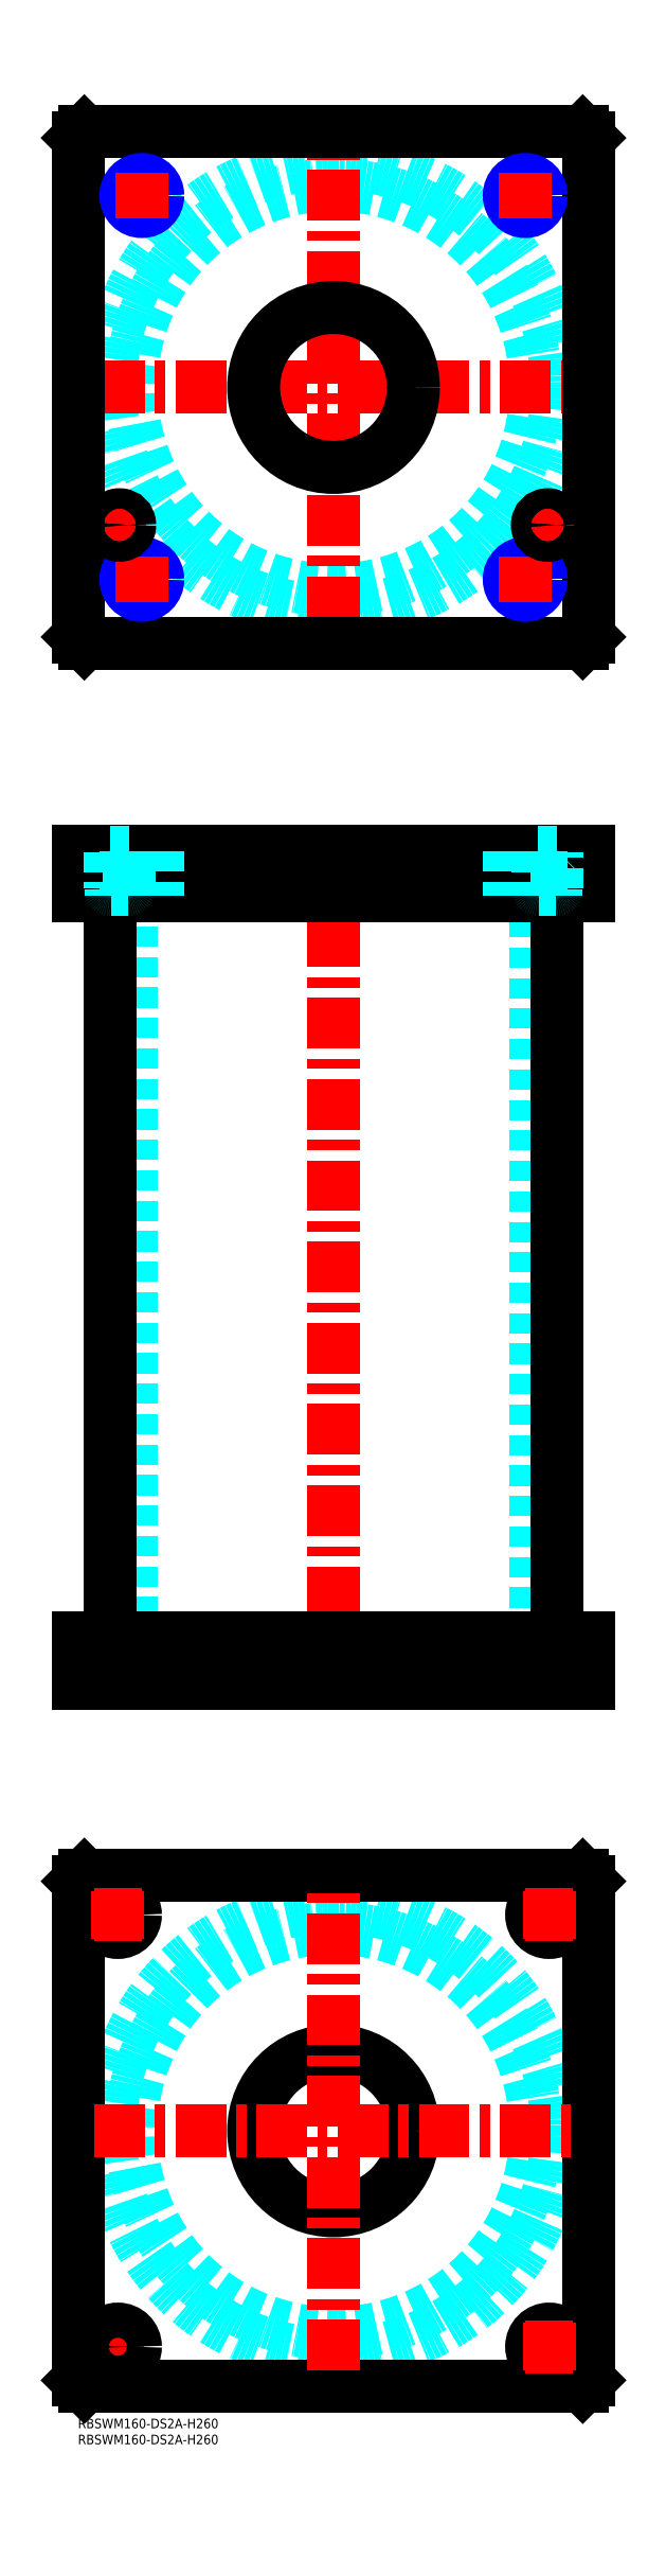
<metadata>
{"format":"dxf","ext":"dxf","renderer":"ezdxf+matplotlib","layout":"modelspace","background":"white","min_lineweight":24,"dpi":150}
</metadata>
<code>
0
SECTION
2
ENTITIES
0
INSERT
8
MSM_CONTINUOUS
2
*U49
10
0
20
0
30
0
0
INSERT
8
MSM_CONTINUOUS
2
*U50
10
0
20
0
30
0
0
CIRCLE
8
MSM_DASHED
10
80
20
90
30
0
40
63.3
0
CIRCLE
8
MSM_DASHED
10
80
20
90
30
0
40
69.9
0
LINE
8
MSM_CENTER
10
5
20
22.5
30
0
11
20
21
22.5
31
0
0
LINE
8
MSM_CENTER
10
12.5
20
15
30
0
11
12.5
21
30
31
0
0
LINE
8
MSM_CONTINUOUS
10
0
20
12
30
0
11
0
21
168
31
0
0
LINE
8
MSM_CONTINUOUS
10
160
20
168
30
0
11
160
21
12
31
0
0
CIRCLE
8
MSM_CONTINUOUS
10
147.5
20
157.5
30
0
40
5.5
0
CIRCLE
8
MSM_CONTINUOUS
10
12.5
20
22.5
30
0
40
5.5
0
CIRCLE
8
MSM_CONTINUOUS
10
147.5
20
22.5
30
0
40
5.5
0
CIRCLE
8
MSM_CONTINUOUS
10
12.5
20
157.5
30
0
40
5.5
0
CIRCLE
8
MSM_CONTINUOUS
10
80
20
90
30
0
40
25
0
LINE
8
MSM_CONTINUOUS
10
2
20
10
30
0
11
0
21
12
31
0
0
LINE
8
MSM_CONTINUOUS
10
158
20
10
30
0
11
2
21
10
31
0
0
LINE
8
MSM_CONTINUOUS
10
160
20
12
30
0
11
158
21
10
31
0
0
LINE
8
MSM_CONTINUOUS
10
158
20
170
30
0
11
160
21
168
31
0
0
LINE
8
MSM_CONTINUOUS
10
2
20
170
30
0
11
158
21
170
31
0
0
LINE
8
MSM_CONTINUOUS
10
0
20
168
30
0
11
2
21
170
31
0
0
LINE
8
MSM_DASHED
10
55
20
244
30
0
11
55
21
230
31
0
0
LINE
8
MSM_DASHED
10
105
20
230
30
0
11
105
21
244
31
0
0
LINE
8
MSM_DASHED
10
55
20
490
30
0
11
55
21
476
31
0
0
LINE
8
MSM_DASHED
10
105
20
476
30
0
11
105
21
490
31
0
0
LINE
8
MSM_DASHED
10
16.7
20
476
30
0
11
16.7
21
244
31
0
0
LINE
8
MSM_DASHED
10
143.3
20
244
30
0
11
143.3
21
476
31
0
0
LINE
8
MSM_DASHED
10
142
20
244
30
0
11
142
21
230
31
0
0
LINE
8
MSM_DASHED
10
153
20
230
30
0
11
153
21
244
31
0
0
LINE
8
MSM_DASHED
10
7
20
244
30
0
11
7
21
230
31
0
0
LINE
8
MSM_DASHED
10
18
20
230
30
0
11
18
21
244
31
0
0
LINE
8
MSM_CENTER
10
80
20
495
30
0
11
80
21
225
31
0
0
LINE
8
MSM_CENTER
10
12.5
20
251
30
0
11
12.5
21
223
31
0
0
LINE
8
MSM_CENTER
10
147.5
20
251
30
0
11
147.5
21
223
31
0
0
LINE
8
MSM_CENTER
10
20
20
492
30
0
11
20
21
474
31
0
0
LINE
8
MSM_CENTER
10
140
20
492
30
0
11
140
21
474
31
0
0
LINE
8
MSM_CENTER
10
13
20
492
30
0
11
13
21
474
31
0
0
LINE
8
MSM_CENTER
10
147
20
492
30
0
11
147
21
474
31
0
0
LINE
8
MSM_CONTINUOUS
10
10.1
20
476
30
0
11
10.1
21
244
31
0
0
LINE
8
MSM_CONTINUOUS
10
149.9
20
244
30
0
11
149.9
21
476
31
0
0
LINE
8
MSM_CONTINUOUS
10
2
20
490
30
0
11
2
21
476
31
0
0
LINE
8
MSM_CONTINUOUS
10
-4.26e-14
20
490
30
0
11
-4.26e-14
21
476
31
0
0
LINE
8
MSM_CONTINUOUS
10
-4.26e-14
20
476
30
0
11
160
21
476
31
0
0
LINE
8
MSM_CONTINUOUS
10
160
20
490
30
0
11
160
21
476
31
0
0
LINE
8
MSM_CONTINUOUS
10
-4.26e-14
20
490
30
0
11
160
21
490
31
0
0
LINE
8
MSM_CONTINUOUS
10
158
20
490
30
0
11
158
21
476
31
0
0
LINE
8
MSM_CONTINUOUS
10
160
20
230
30
0
11
160
21
244
31
0
0
LINE
8
MSM_CONTINUOUS
10
0
20
244
30
0
11
160
21
244
31
0
0
LINE
8
MSM_CONTINUOUS
10
0
20
230
30
0
11
160
21
230
31
0
0
LINE
8
MSM_CONTINUOUS
10
0
20
230
30
0
11
0
21
244
31
0
0
LINE
8
MSM_CONTINUOUS
10
2
20
230
30
0
11
2
21
244
31
0
0
LINE
8
MSM_CONTINUOUS
10
158
20
230
30
0
11
158
21
244
31
0
0
CIRCLE
8
MSM_DASHED
10
80
20
635
30
0
40
63.3
0
CIRCLE
8
MSM_DASHED
10
80
20
635
30
0
40
69.9
0
LINE
8
MSM_CENTER
10
5.1
20
635
30
0
11
154.9
21
635
31
0
0
LINE
8
MSM_CENTER
10
80
20
560.1
30
0
11
80
21
709.9
31
0
0
LINE
8
MSM_CENTER
10
8
20
592
30
0
11
18
21
592
31
0
0
LINE
8
MSM_CENTER
10
13
20
587
30
0
11
13
21
597
31
0
0
LINE
8
MSM_CONTINUOUS
10
160
20
557
30
0
11
160
21
713
31
0
0
CIRCLE
8
MSM_CONTINUOUS
10
80
20
635
30
0
40
25
0
LINE
8
MSM_CONTINUOUS
10
0
20
713
30
0
11
0
21
557
31
0
0
LINE
8
MSM_CONTINUOUS
10
0
20
557
30
0
11
2
21
555
31
0
0
LINE
8
MSM_CONTINUOUS
10
2
20
555
30
0
11
158
21
555
31
0
0
LINE
8
MSM_CONTINUOUS
10
158
20
555
30
0
11
160
21
557
31
0
0
LINE
8
MSM_CONTINUOUS
10
160
20
713
30
0
11
158
21
715
31
0
0
LINE
8
MSM_CONTINUOUS
10
158
20
715
30
0
11
2
21
715
31
0
0
LINE
8
MSM_CONTINUOUS
10
2
20
715
30
0
11
0
21
713
31
0
0
LINE
8
MSM_CENTER
10
13
20
575
30
0
11
27
21
575
31
0
0
CIRCLE
8
MSM_CONTINUOUS
10
20
20
575
30
0
40
4.188
0
CIRCLE
8
MSM_NARROW
10
20
20
575
30
0
40
5
0
LINE
8
MSM_CENTER
10
20
20
568
30
0
11
20
21
582
31
0
0
LINE
8
MSM_CENTER
10
133
20
575
30
0
11
147
21
575
31
0
0
CIRCLE
8
MSM_CONTINUOUS
10
140
20
575
30
0
40
4.188
0
CIRCLE
8
MSM_NARROW
10
140
20
575
30
0
40
5
0
LINE
8
MSM_CENTER
10
140
20
568
30
0
11
140
21
582
31
0
0
LINE
8
MSM_CENTER
10
133
20
695
30
0
11
147
21
695
31
0
0
CIRCLE
8
MSM_CONTINUOUS
10
140
20
695
30
0
40
4.188
0
CIRCLE
8
MSM_NARROW
10
140
20
695
30
0
40
5
0
LINE
8
MSM_CENTER
10
140
20
688
30
0
11
140
21
702
31
0
0
LINE
8
MSM_CENTER
10
13
20
695
30
0
11
27
21
695
31
0
0
CIRCLE
8
MSM_CONTINUOUS
10
20
20
695
30
0
40
4.188
0
CIRCLE
8
MSM_NARROW
10
20
20
695
30
0
40
5
0
LINE
8
MSM_CENTER
10
20
20
688
30
0
11
20
21
702
31
0
0
LINE
8
MSM_CENTER
10
147
20
587
30
0
11
147
21
597
31
0
0
LINE
8
MSM_CENTER
10
142
20
592
30
0
11
152
21
592
31
0
0
LINE
8
MSM_CENTER
10
5.1
20
90
30
0
11
154.9
21
90
31
0
0
LINE
8
MSM_CENTER
10
80
20
15.1
30
0
11
80
21
164.9
31
0
0
LINE
8
MSM_CENTER
10
147.5
20
15
30
0
11
147.5
21
30
31
0
0
LINE
8
MSM_CENTER
10
140
20
22.5
30
0
11
155
21
22.5
31
0
0
LINE
8
MSM_CENTER
10
147.5
20
150
30
0
11
147.5
21
165
31
0
0
LINE
8
MSM_CENTER
10
140
20
157.5
30
0
11
155
21
157.5
31
0
0
LINE
8
MSM_CENTER
10
12.5
20
150
30
0
11
12.5
21
165
31
0
0
LINE
8
MSM_CENTER
10
5
20
157.5
30
0
11
20
21
157.5
31
0
0
LINE
8
MSM_DASHED
10
135.8
20
490
30
0
11
135.8
21
476
31
0
0
LINE
8
MSM_DASHED
10
135
20
490
30
0
11
135
21
476
31
0
0
LINE
8
MSM_DASHED
10
145
20
490
30
0
11
145
21
476
31
0
0
LINE
8
MSM_DASHED
10
144.2
20
490
30
0
11
144.2
21
476
31
0
0
LINE
8
MSM_DASHED
10
15
20
490
30
0
11
15
21
476
31
0
0
LINE
8
MSM_DASHED
10
15.81
20
490
30
0
11
15.81
21
476
31
0
0
LINE
8
MSM_DASHED
10
25
20
490
30
0
11
25
21
476
31
0
0
LINE
8
MSM_DASHED
10
24.19
20
490
30
0
11
24.19
21
476
31
0
0
LINE
8
MSM_DASHED
10
10.5
20
478
30
0
11
10.5
21
476
31
0
0
LINE
8
MSM_DASHED
10
15.5
20
476
30
0
11
15.5
21
478
31
0
0
LINE
8
MSM_DASHED
10
15.6
20
478
30
0
11
10.4
21
478
31
0
0
ARC
8
MSM_DASHED
10
10.4
20
478.4
30
0
40
0.4
50
180
51
270
0
ARC
8
MSM_DASHED
10
15.6
20
478.4
30
0
40
0.4
50
270
51
360
0
LINE
8
MSM_DASHED
10
10
20
489.8
30
0
11
10
21
478.4
31
0
0
LINE
8
MSM_DASHED
10
16
20
478.4
30
0
11
16
21
489.8
31
0
0
LINE
8
MSM_DASHED
10
16
20
489.8
30
0
11
16.2
21
490
31
0
0
LINE
8
MSM_DASHED
10
9.8
20
490
30
0
11
10
21
489.8
31
0
0
LINE
8
MSM_DASHED
10
16
20
489.8
30
0
11
10
21
489.8
31
0
0
CIRCLE
8
MSM_CONTINUOUS
10
13
20
592
30
0
40
2.5
0
CIRCLE
8
MSM_CONTINUOUS
10
13
20
592
30
0
40
3.2
0
CIRCLE
8
MSM_CONTINUOUS
10
13
20
592
30
0
40
3
0
CIRCLE
8
MSM_CONTINUOUS
10
147
20
592
30
0
40
2.5
0
CIRCLE
8
MSM_CONTINUOUS
10
147
20
592
30
0
40
3.2
0
CIRCLE
8
MSM_CONTINUOUS
10
147
20
592
30
0
40
3
0
LINE
8
MSM_DASHED
10
144.5
20
478
30
0
11
144.5
21
476
31
0
0
LINE
8
MSM_DASHED
10
149.5
20
476
30
0
11
149.5
21
478
31
0
0
LINE
8
MSM_DASHED
10
149.6
20
478
30
0
11
144.4
21
478
31
0
0
ARC
8
MSM_DASHED
10
144.4
20
478.4
30
0
40
0.4
50
180
51
270
0
ARC
8
MSM_DASHED
10
149.6
20
478.4
30
0
40
0.4
50
270
51
360
0
LINE
8
MSM_DASHED
10
144
20
489.8
30
0
11
144
21
478.4
31
0
0
LINE
8
MSM_DASHED
10
150
20
478.4
30
0
11
150
21
489.8
31
0
0
LINE
8
MSM_DASHED
10
150
20
489.8
30
0
11
150.2
21
490
31
0
0
LINE
8
MSM_DASHED
10
143.8
20
490
30
0
11
144
21
489.8
31
0
0
LINE
8
MSM_DASHED
10
150
20
489.8
30
0
11
144
21
489.8
31
0
0
ENDSEC
0
EOF

</code>
